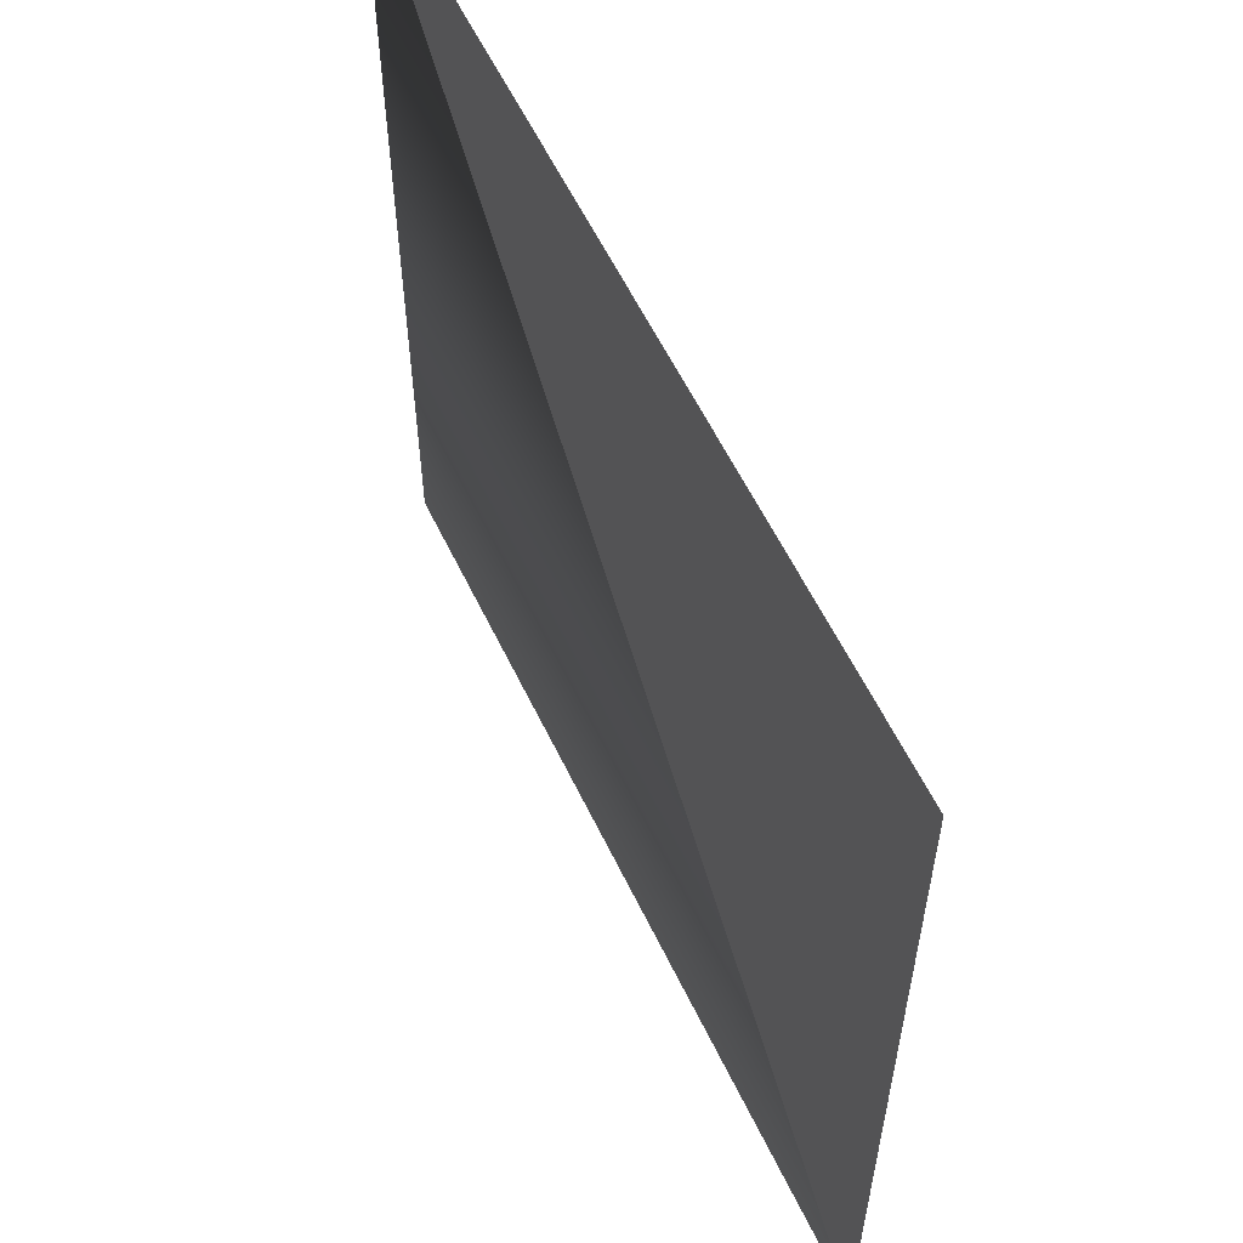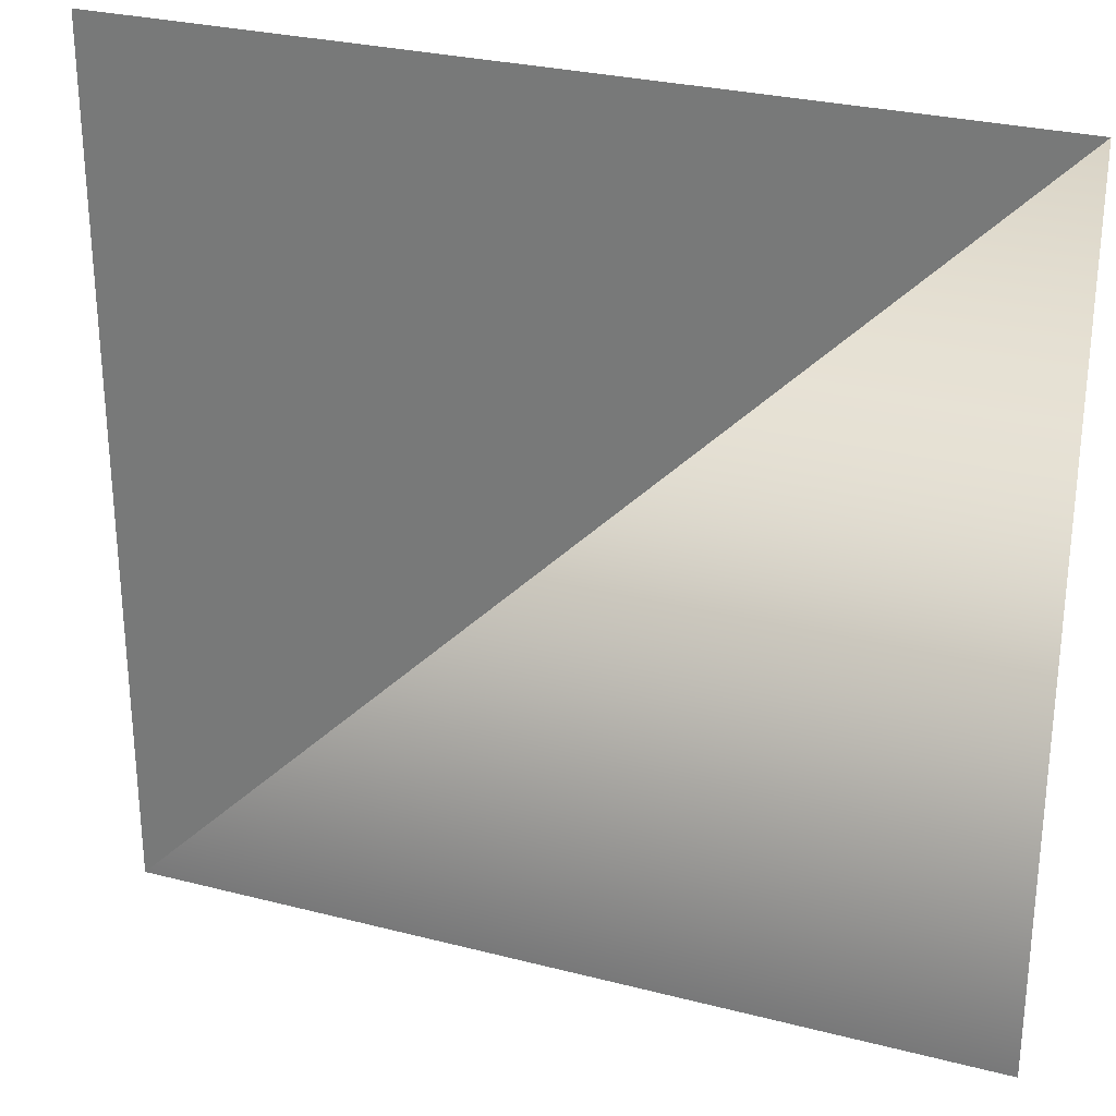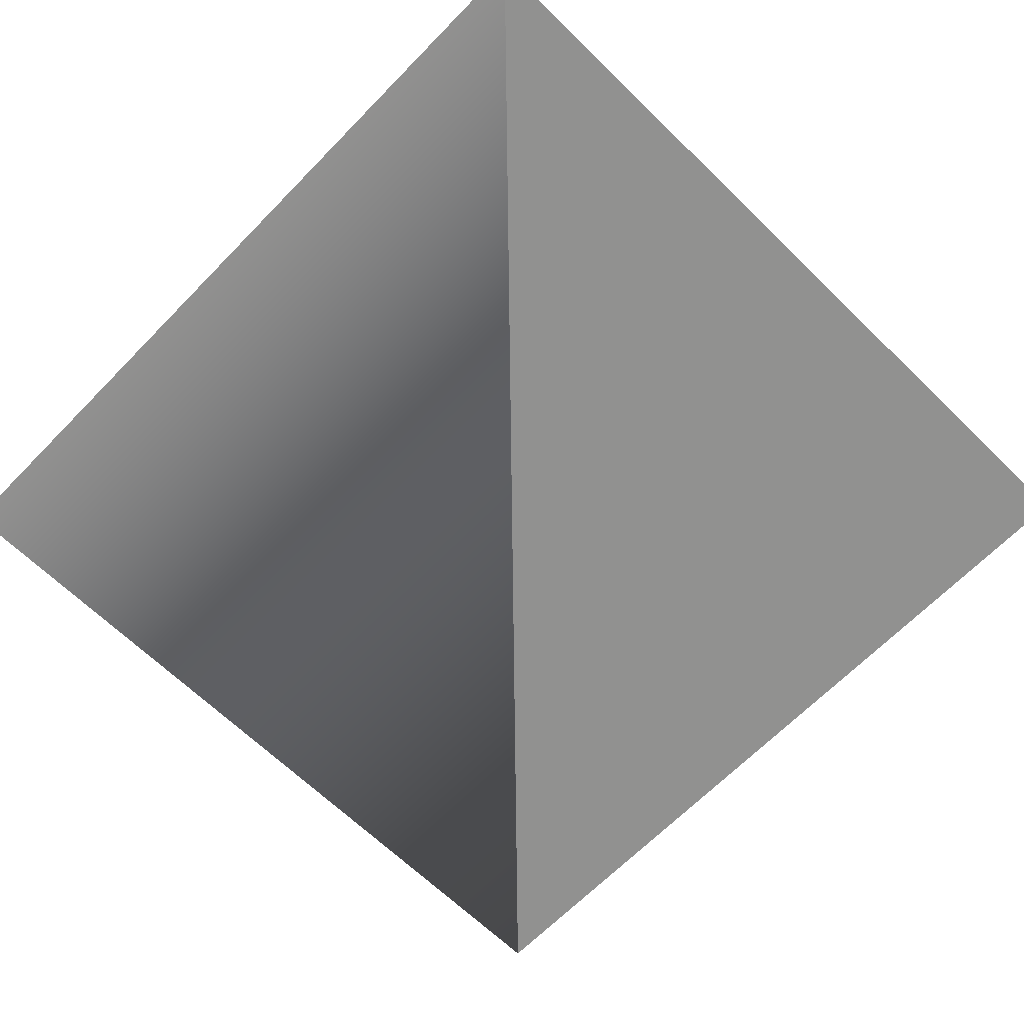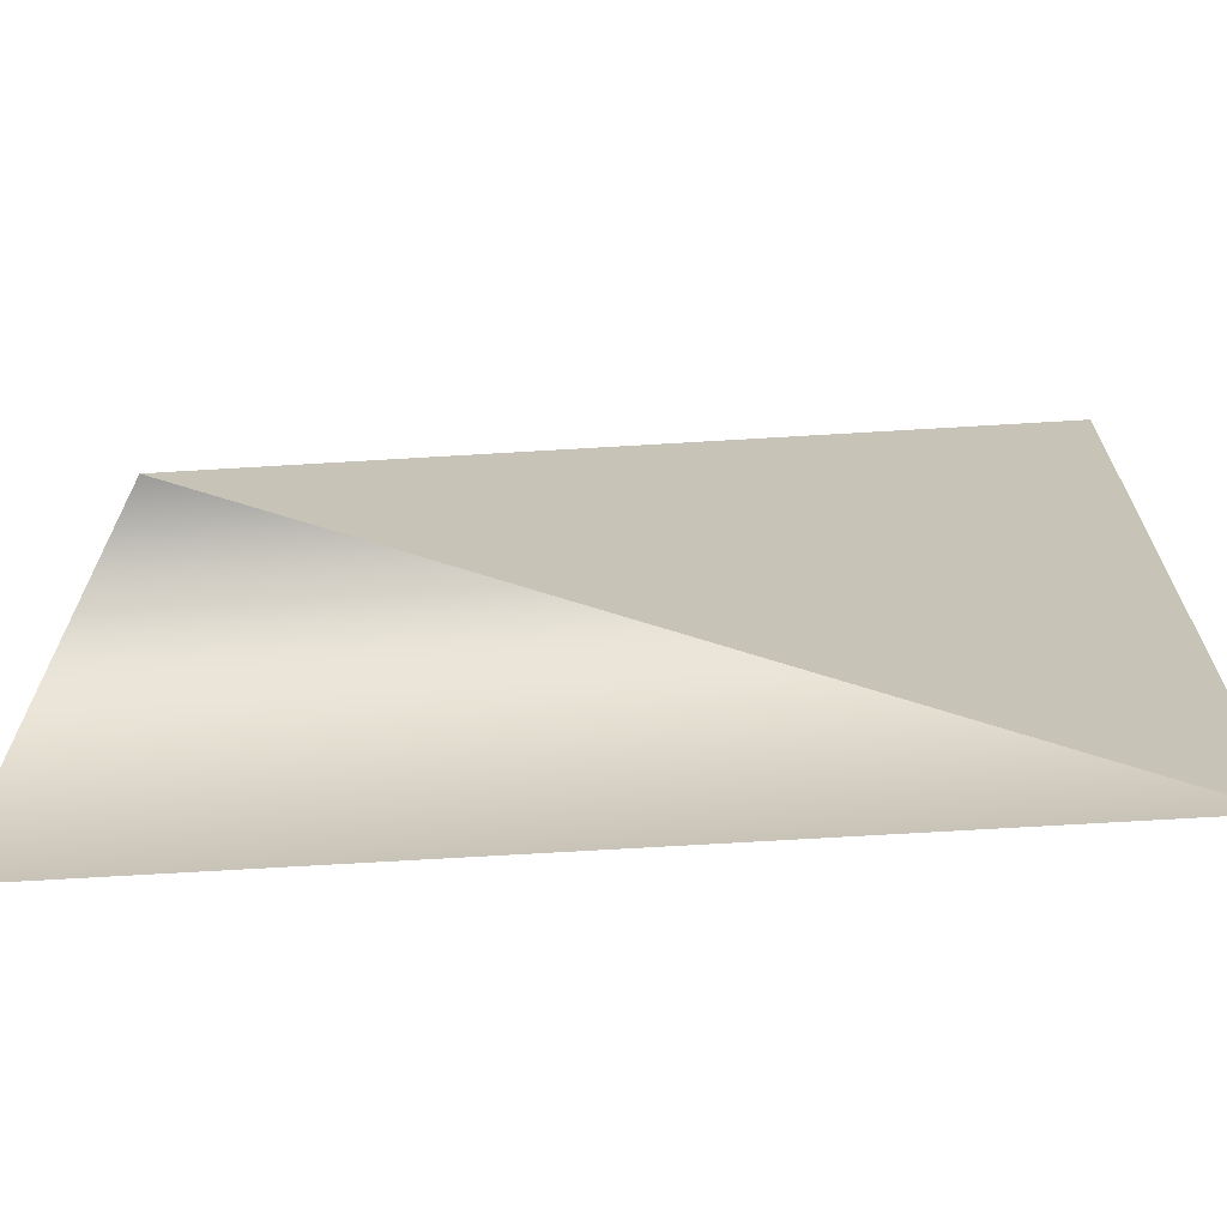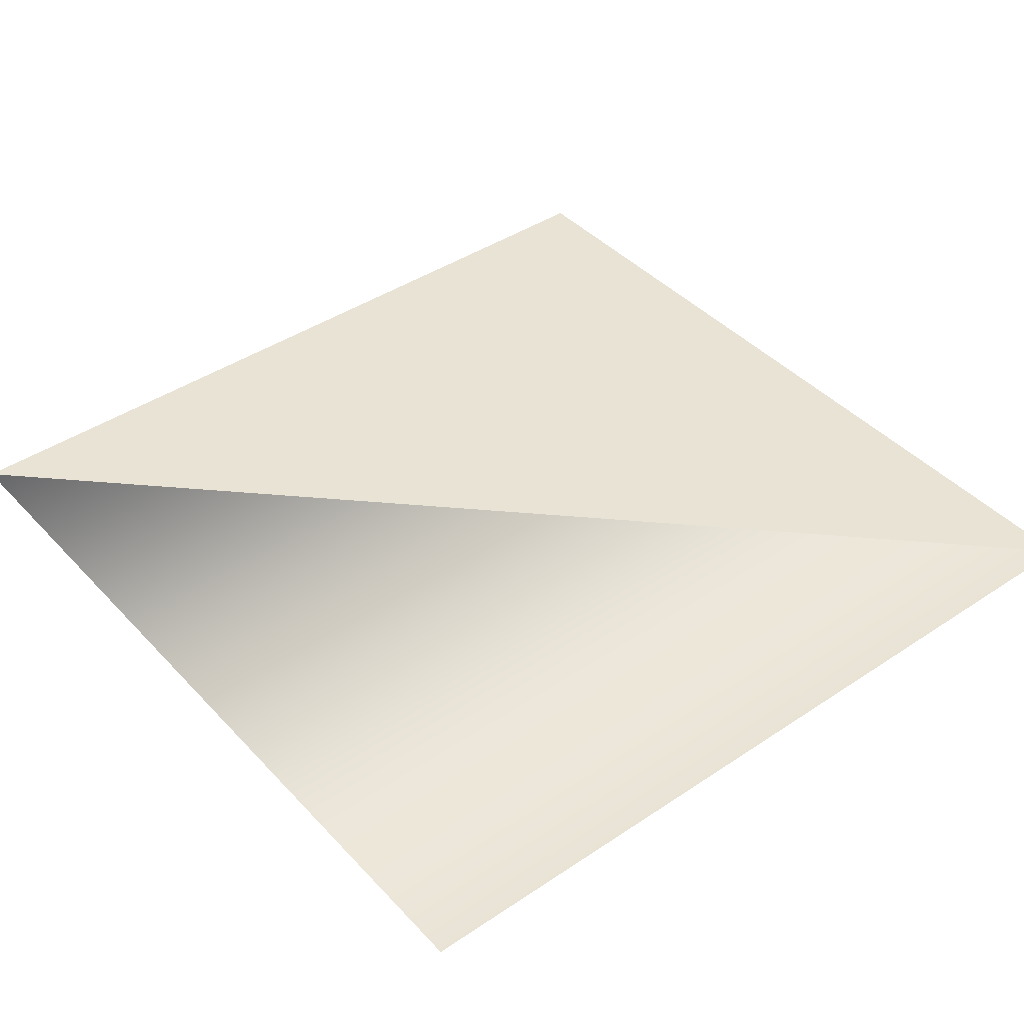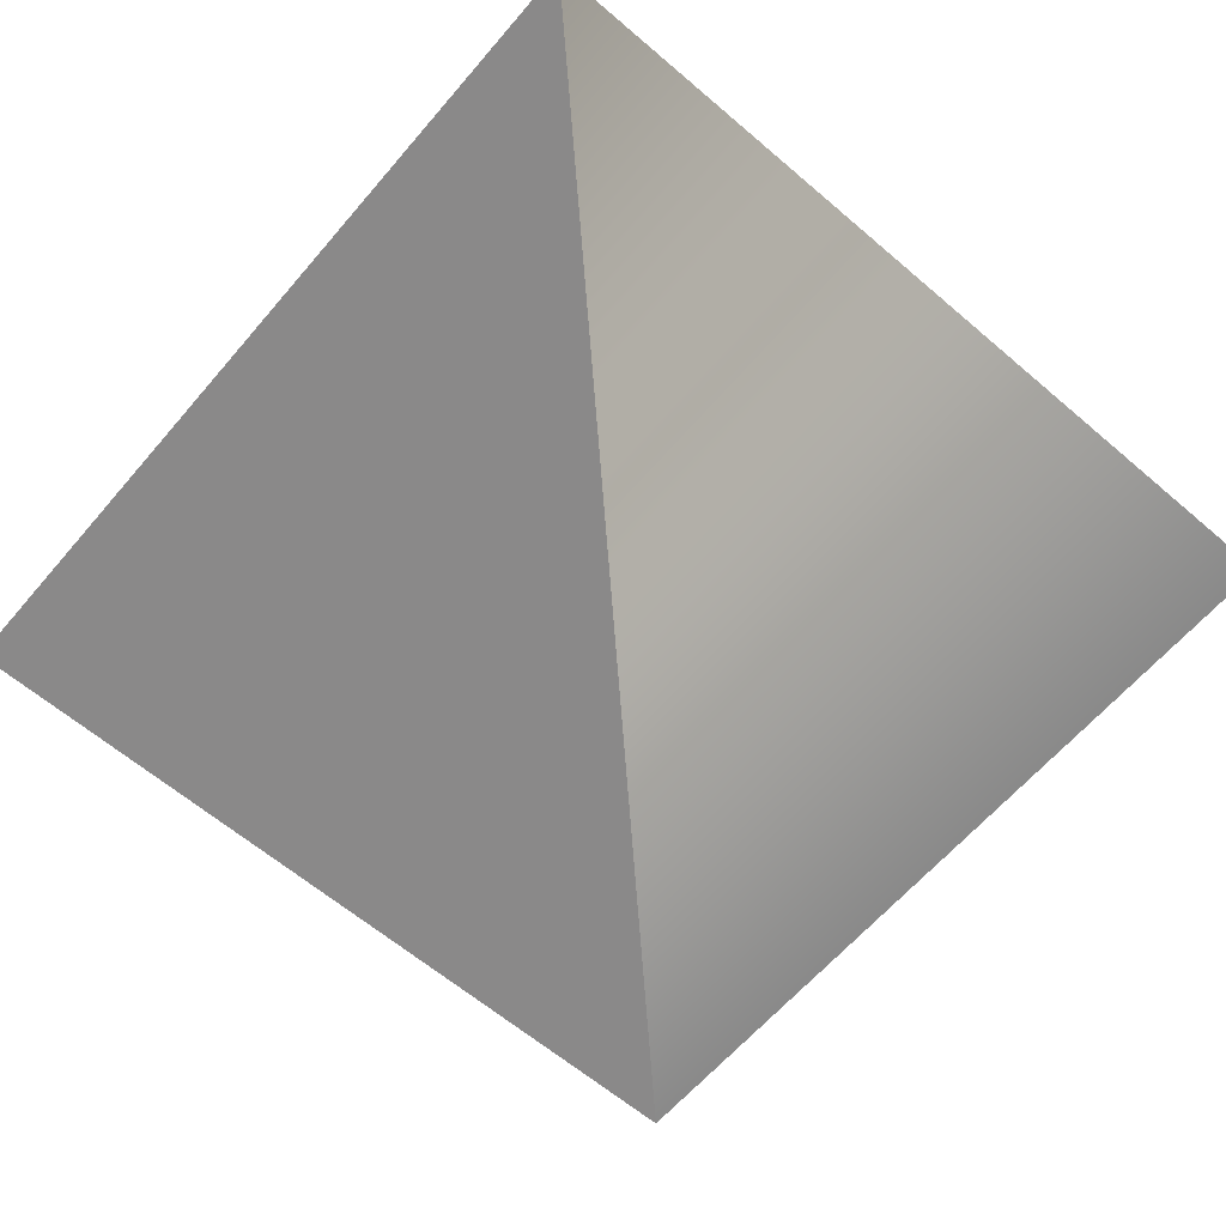
<metadata>
{"format":"obj","ext":"obj","renderer":"f3d","projection":"perspective","resolution":1024,"background":"white","views":[{"elev":59.1,"azim":-115.6,"up":"+Z"},{"elev":28.3,"azim":21.3,"up":"+Z"},{"elev":-66.0,"azim":-134.3,"up":"+Y"},{"elev":-69.5,"azim":-176.6,"up":"+Z"},{"elev":42.1,"azim":141.2,"up":"+Y"},{"elev":-63.3,"azim":49.3,"up":"+Y"}]}
</metadata>
<code>
o Quad
v -1 0 -1
v -1 0 1
v 1 0 1
v 1 0 -1
f 1 3 2
f 3 1 4

</code>
